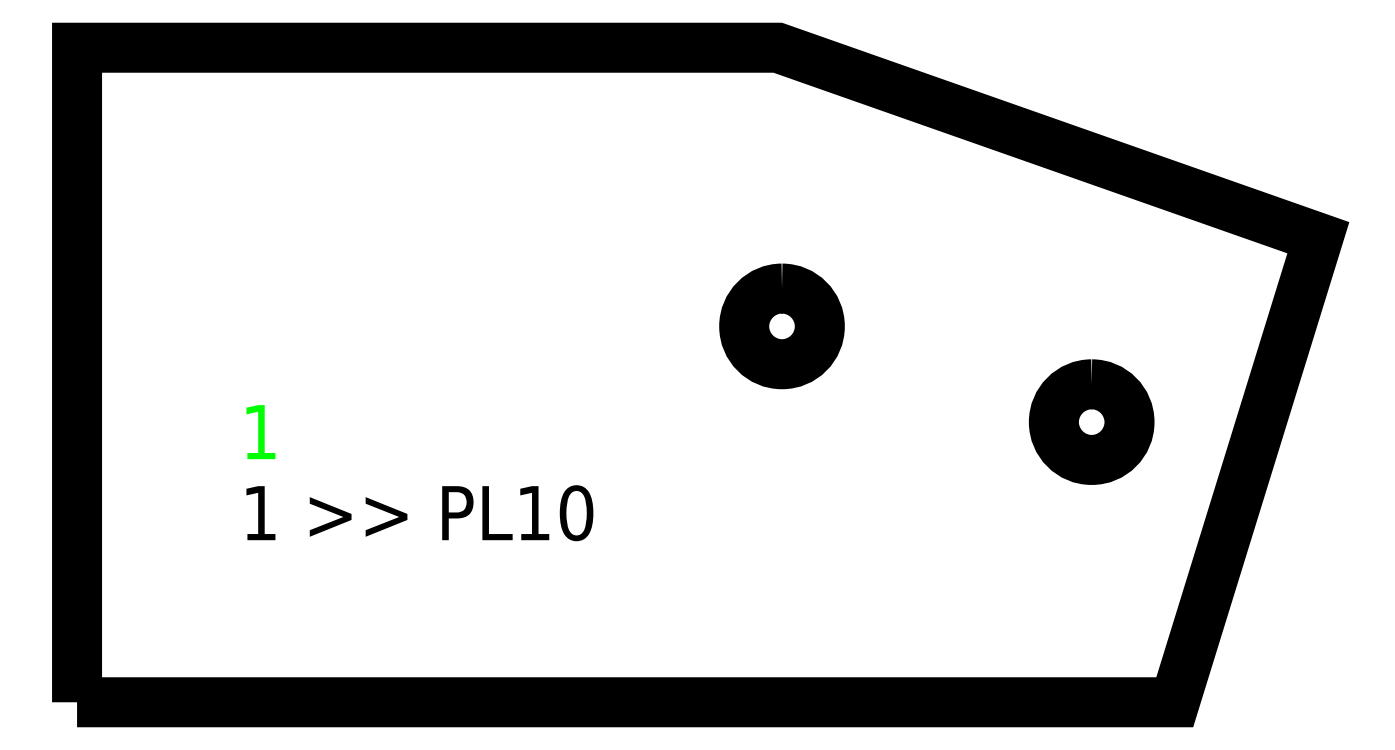
<metadata>
{"format":"dxf","ext":"dxf","renderer":"ezdxf+matplotlib","layout":"modelspace","background":"white","min_lineweight":24,"dpi":150}
</metadata>
<code>
0
SECTION
2
ENTITIES
0
TEXT
8
SCRIBE
10
30
20
45
30
0
40
10
1
1
0
TEXT
8
TEXT
10
30
20
30
30
0
40
10
1
1 >> PL10
0
POLYLINE
8
CUT
66
1
10
0
20
0
30
0
70
1
0
VERTEX
8
CUT
10
0
20
0
30
0
42
0
0
VERTEX
8
CUT
10
0
20
121.2
30
0
42
0
0
VERTEX
8
CUT
10
129.7
20
121.2
30
0
42
0
0
VERTEX
8
CUT
10
229.8
20
85.98
30
0
42
0
0
VERTEX
8
CUT
10
203.2
20
0
30
0
42
0
0
SEQEND
0
POLYLINE
8
HOLE
66
1
10
0
20
0
30
0
70
1
0
VERTEX
8
HOLE
10
130.5
20
76.57
30
0
42
1
0
VERTEX
8
HOLE
10
130.5
20
62.57
30
0
42
1
0
SEQEND
0
POLYLINE
8
HOLE
66
1
10
0
20
0
30
0
70
1
0
VERTEX
8
HOLE
10
187.8
20
58.85
30
0
42
1
0
VERTEX
8
HOLE
10
187.8
20
44.85
30
0
42
1
0
SEQEND
0
ENDSEC
0
EOF

</code>
